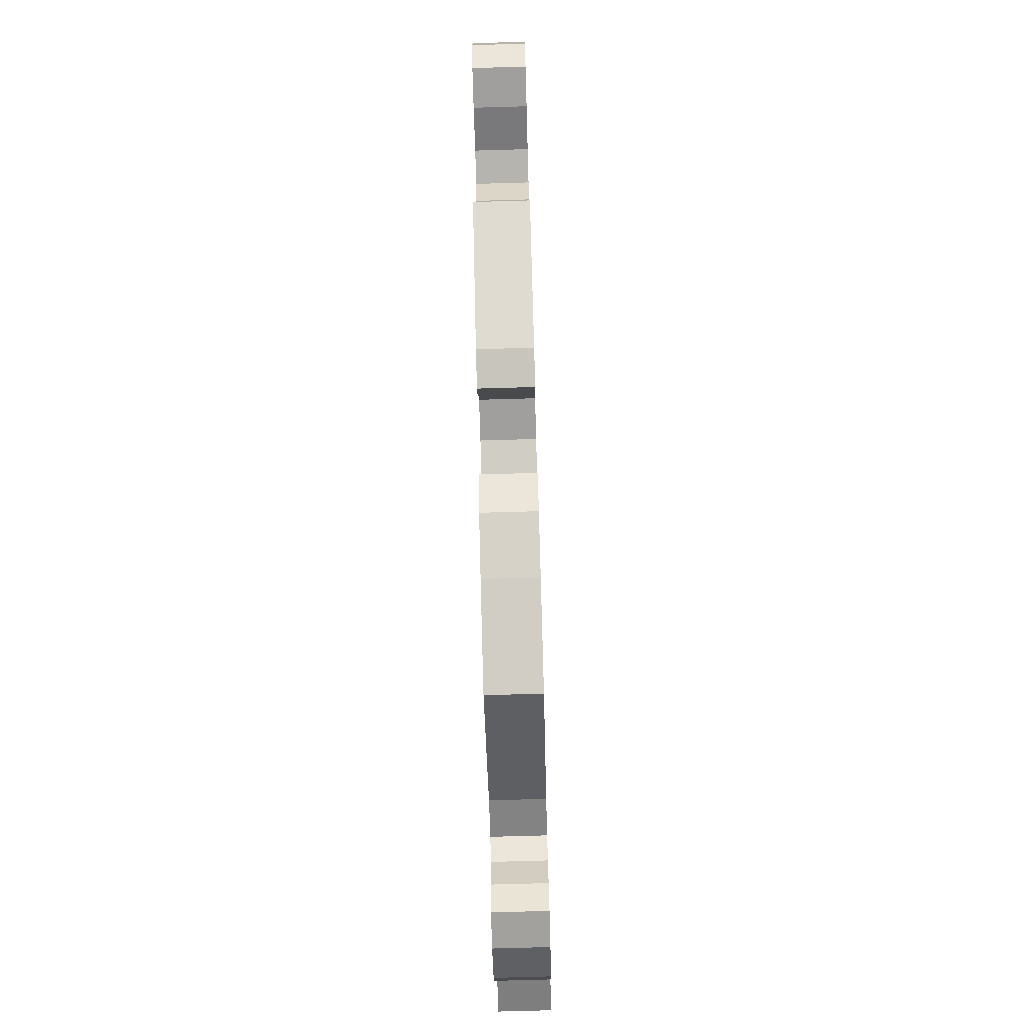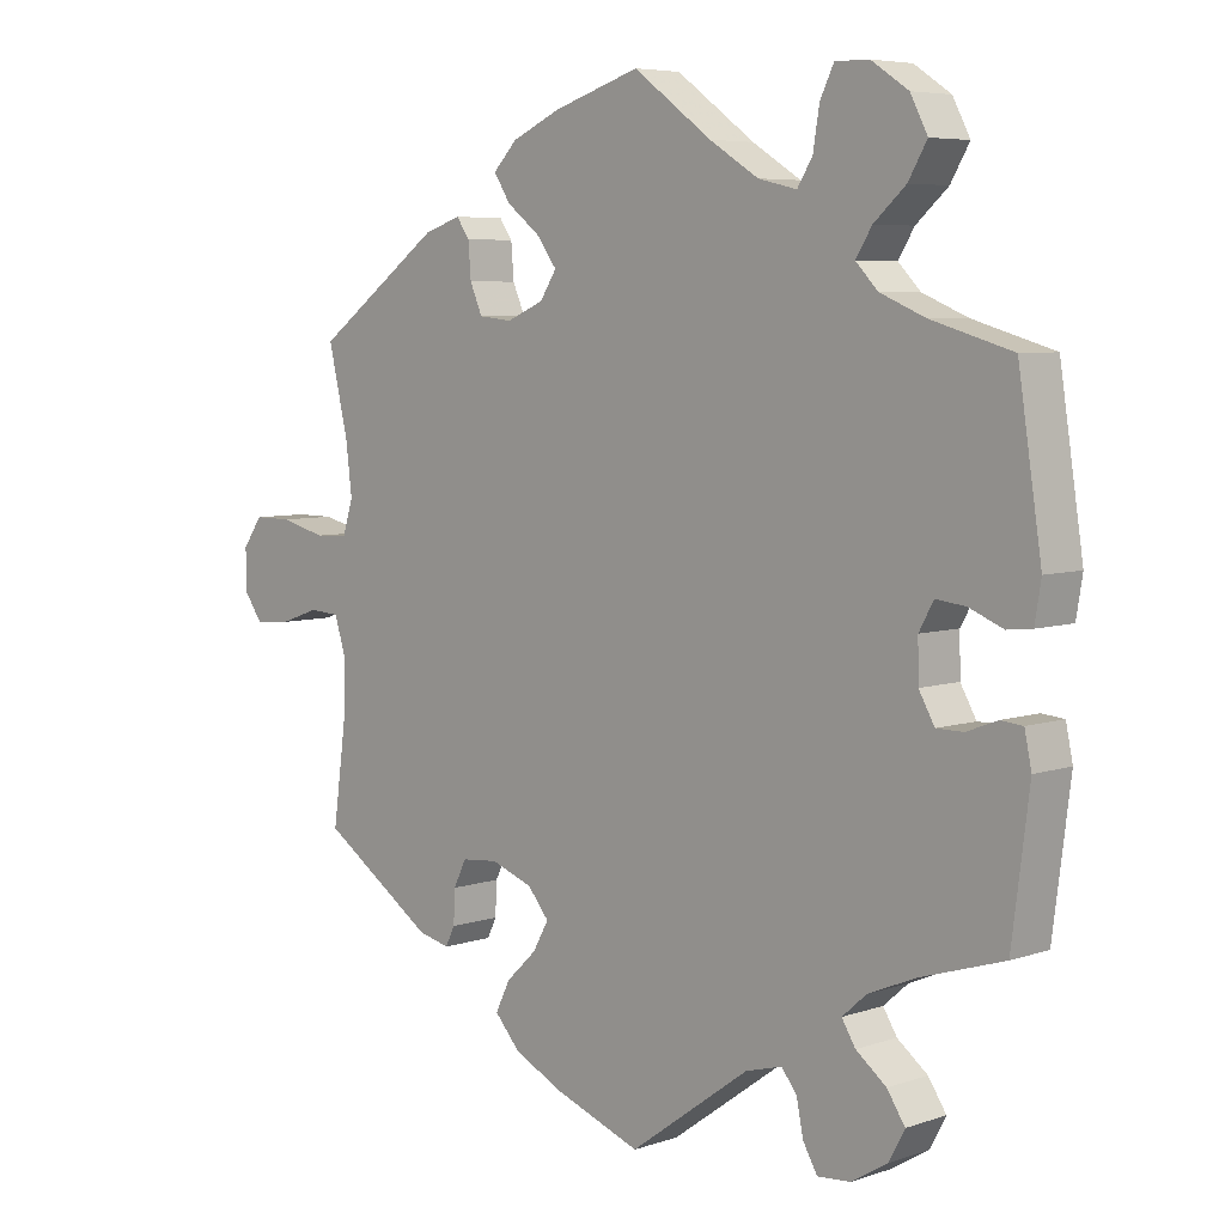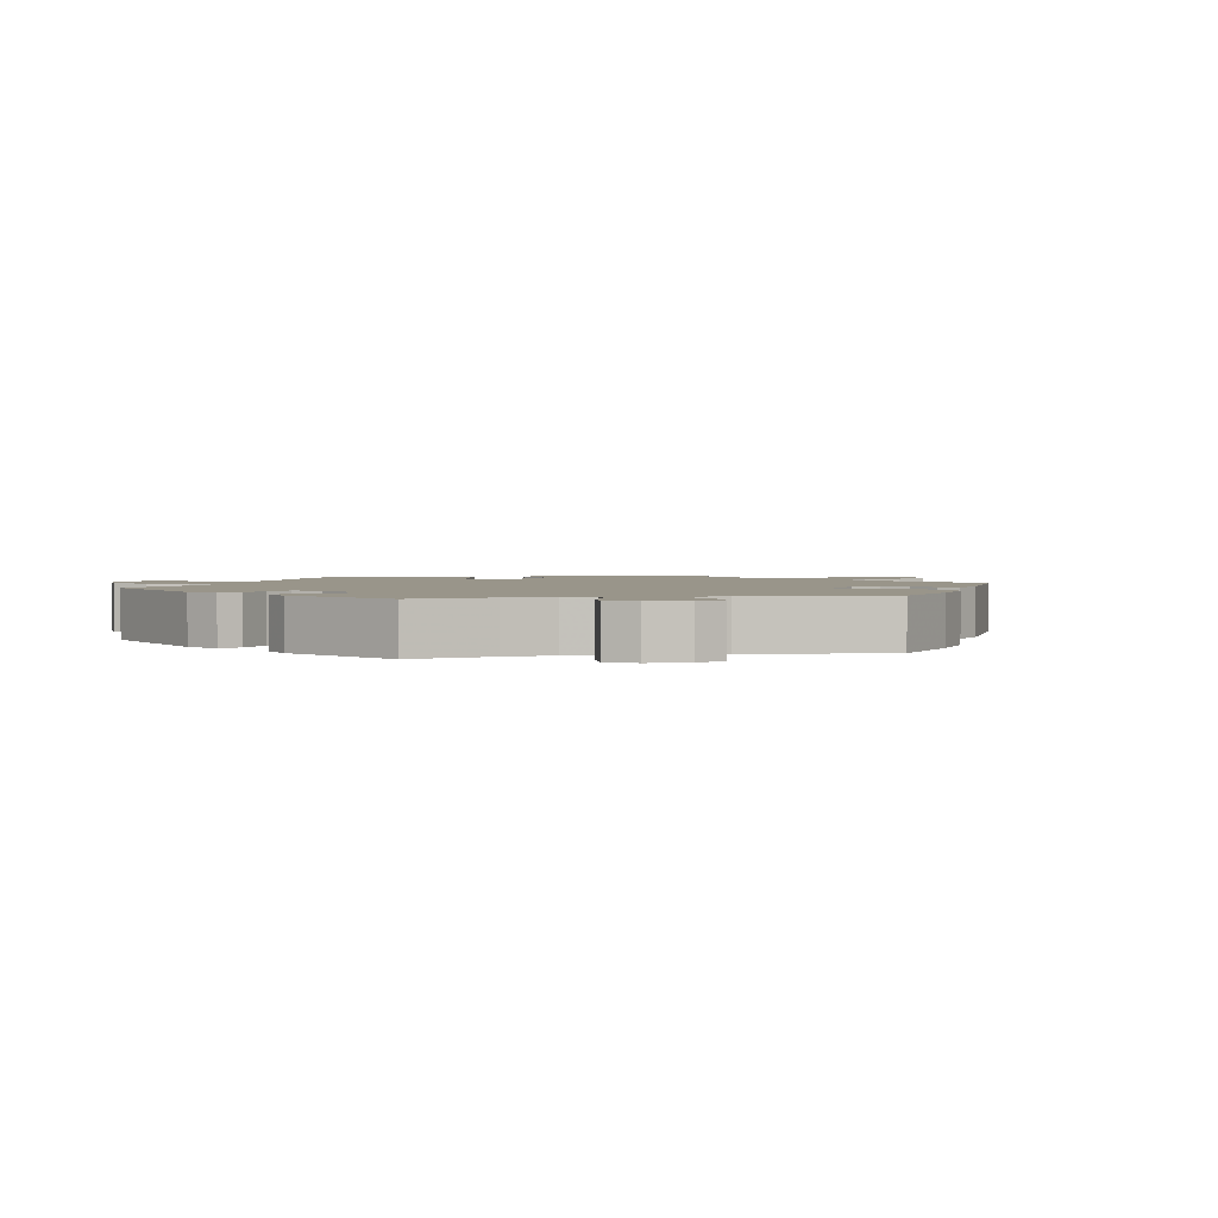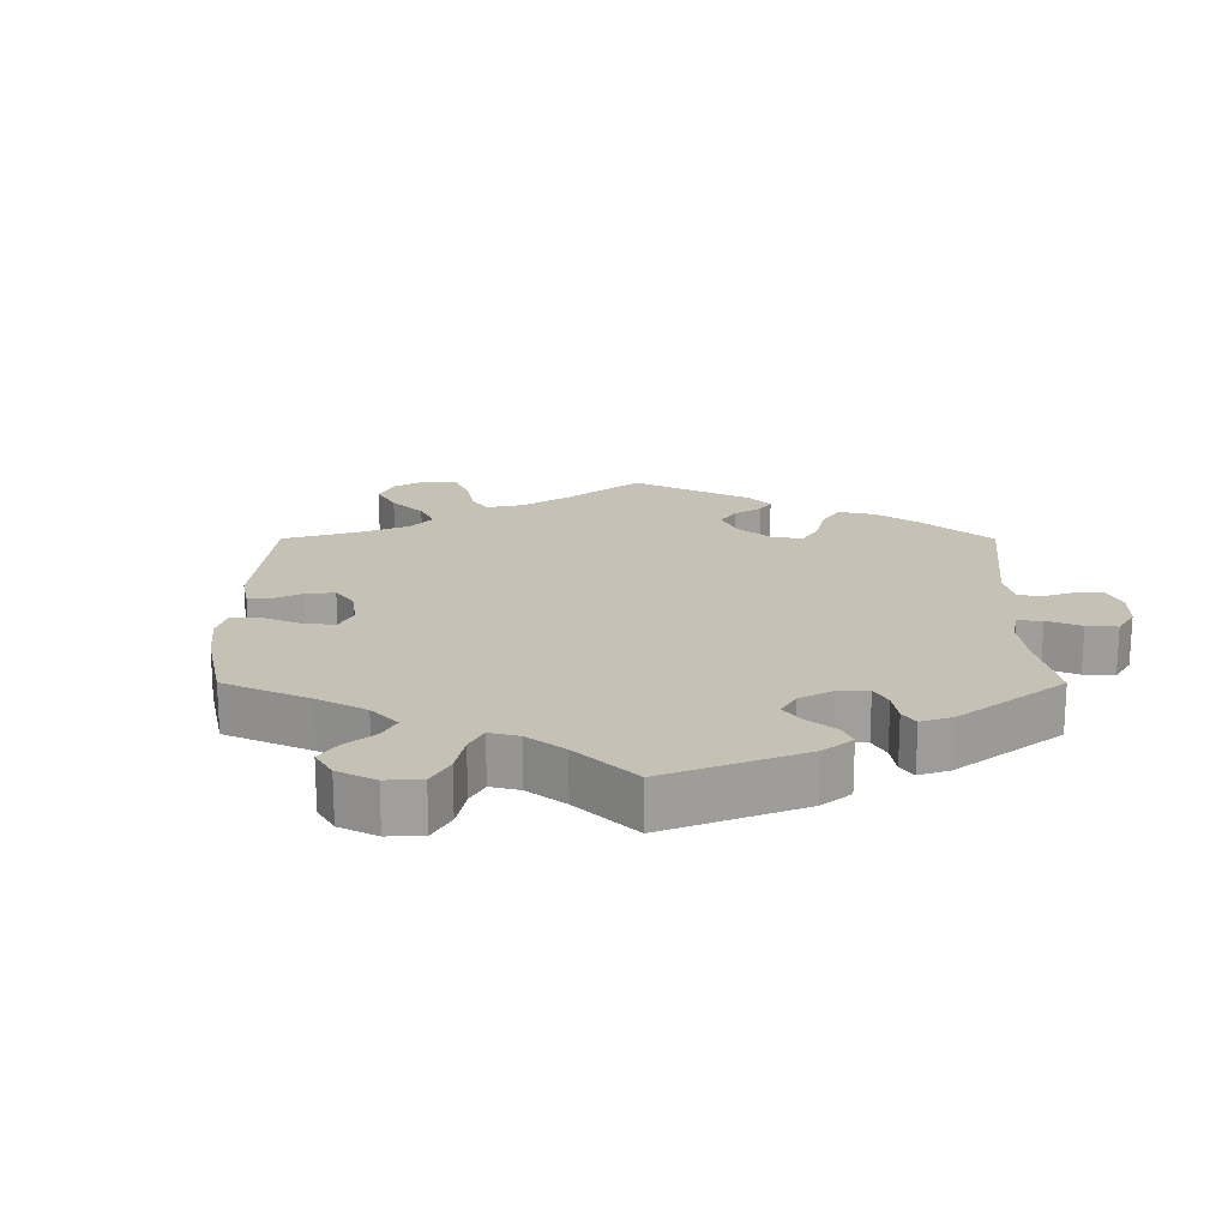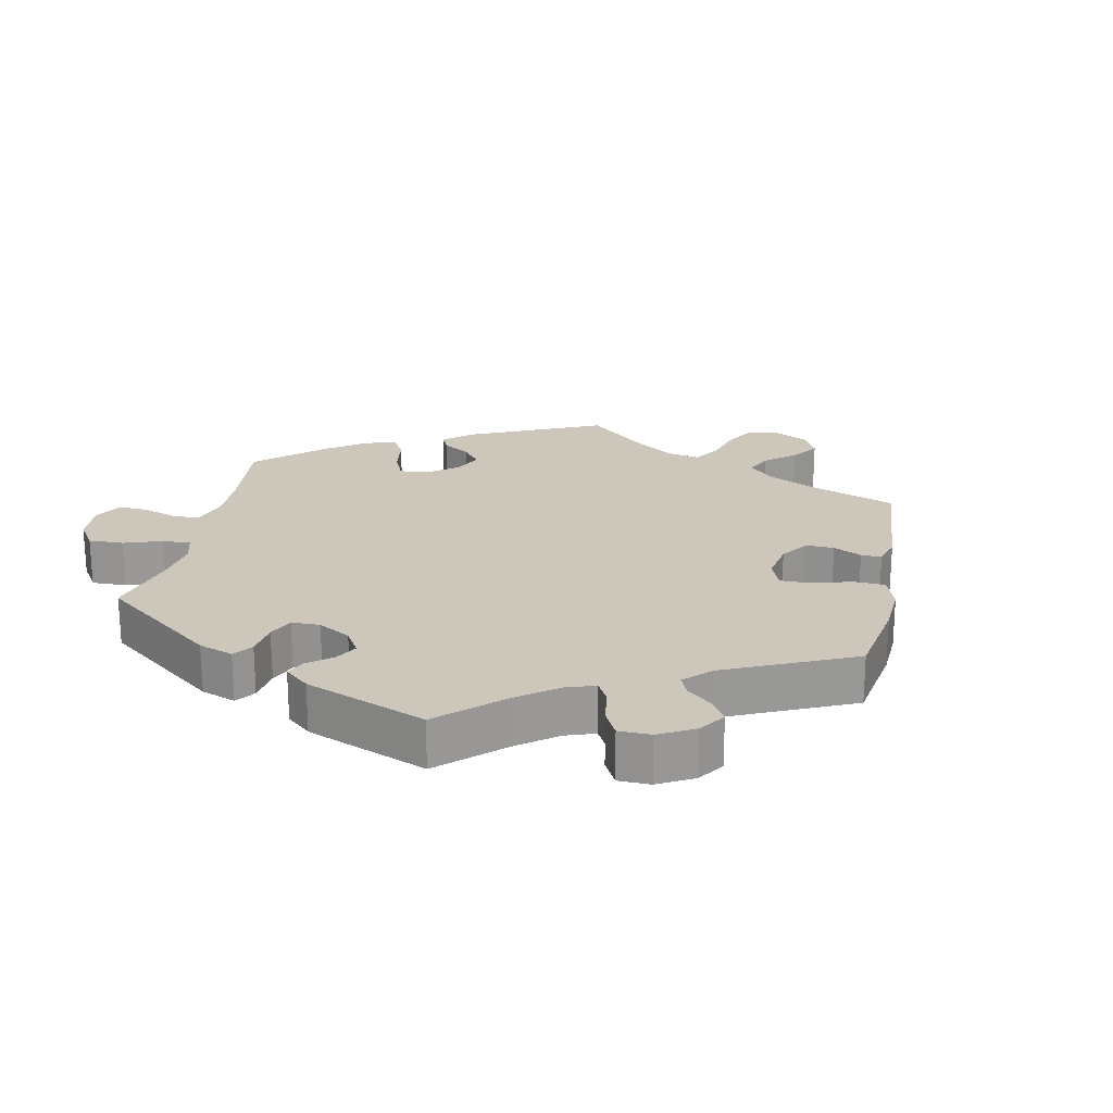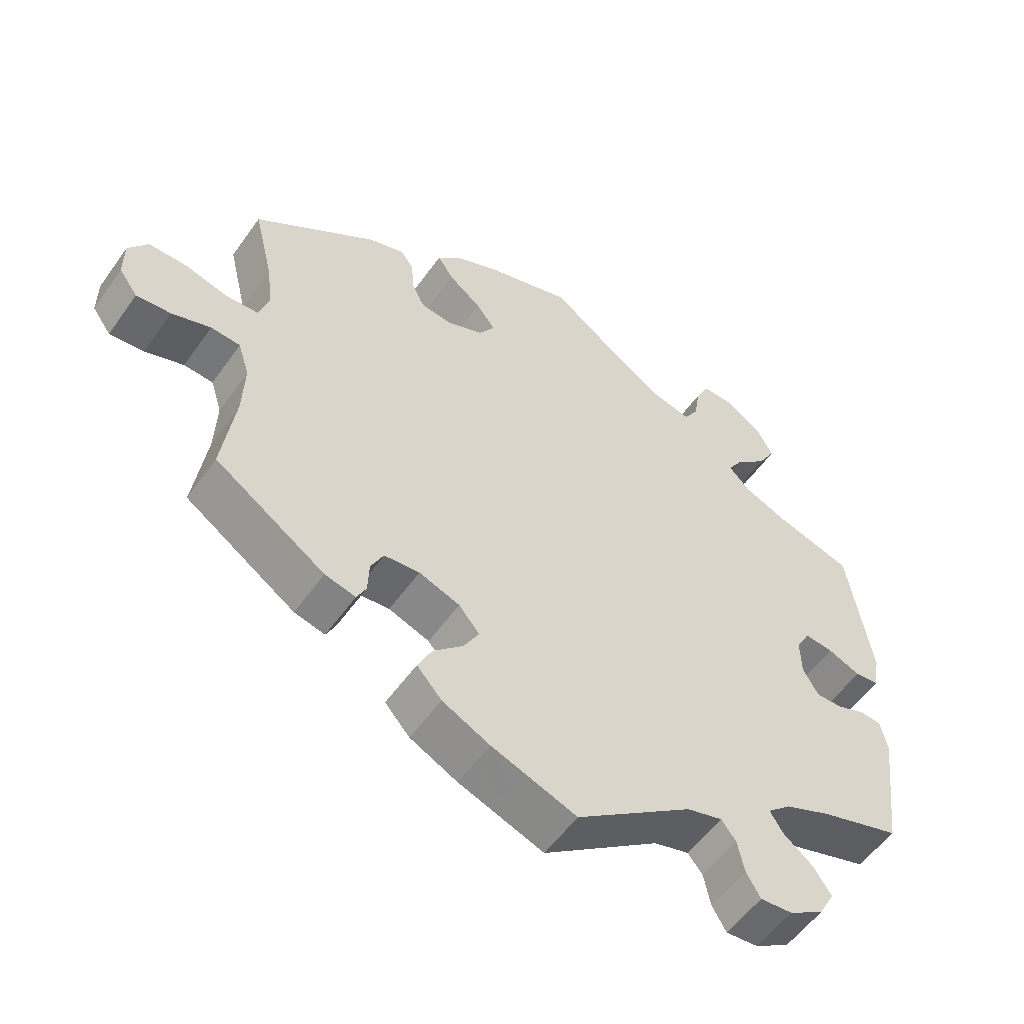
<metadata>
{"format":"obj","ext":"obj","renderer":"f3d","projection":"perspective","resolution":1024,"background":"white","views":[{"elev":-76.8,"azim":-88.4,"up":"+Z"},{"elev":6.1,"azim":44.9,"up":"+Z"},{"elev":2.1,"azim":138.0,"up":"+Y"},{"elev":18.8,"azim":60.1,"up":"+Y"},{"elev":21.3,"azim":131.1,"up":"+Y"},{"elev":-55.2,"azim":-34.8,"up":"+Z"}]}
</metadata>
<code>
v 0.341 0.07 0.611
v -0.235 0.07 -0.498
v 0.394 0.07 0.576
v 0.313 0.07 -0.408
v 0.272 0.07 0.571
v 0.249 0.07 -0.507
v -0.208 0.07 0.338
v 0.227 0.07 -0.479
v 0.537 0.07 -0.31
v -0.159 0.07 0.437
v -0.563 0.07 0.064
v -0.532 0.07 -0.035
v 0.241 0.07 0.48
v -0.279 0.07 0.434
v -0.169 0.07 -0.412
v -0.214 0.07 -0.455
v 0 0.07 -0.62
v -0.372 0.07 -0.42
v 0 0.07 0.62
v -0.685 0.07 0.081
v 0.259 0.07 -0.556
v 0.526 0.07 0.03
v 0.571 0.07 0.089
v -0.514 0.07 0.067
v -0.499 0.07 0.115
v -0.352 0.07 0.443
v 0.42 0.07 0.344
v 0.437 0.07 -0.08
v -0.275 0.07 0.384
v 0.355 0.07 0.371
v -0.232 0.07 0.512
v 0.434 0.07 0.055
v 0.328 0.07 -0.588
v -0.127 0.07 -0.574
v -0.257 0.07 0.343
v 0.562 0.07 -0.114
v 0.333 0.07 -0.44
v 0.346 0.07 0.441
v 0.348 0.07 -0.377
v 0.537 0.07 0.31
v -0.126 0.07 0.58
v -0.628 0.07 0.081
v -0.686 0.07 -0.057
v -0.515 0.07 -0.089
v -0.177 0.07 -0.334
v -0.714 0.07 0.04
v -0.197 0.07 0.548
v -0.154 0.07 0.361
v -0.198 0.07 -0.539
v 0.323 0.07 0.404
v 0.392 0.07 0.482
v -0.518 0.07 -0.172
v -0.291 0.07 -0.317
v 0.413 0.07 0.017
v 0.416 0.07 -0.348
v -0.298 0.07 0.461
v 0.377 0.07 -0.474
v 0.185 0.07 0.493
v 0.114 0.07 0.537
v 0.562 0.07 0.034
v -0.146 0.07 -0.371
v -0.508 0.07 0.188
v -0.537 0.07 -0.31
v 0.419 0.07 0.528
v -0.326 0.07 -0.431
v 0.292 0.07 0.612
v -0.634 0.07 -0.052
v -0.208 0.07 0.475
v -0.13 0.07 0.398
v 0.476 0.07 -0.08
v 0.28 0.07 -0.592
v 0.263 0.07 0.515
v -0.238 0.07 -0.312
v 0.414 0.07 -0.04
v -0.714 0.07 -0.018
v 0.52 0.07 -0.063
v 0.403 0.07 -0.513
v 0.477 0.07 0.05
v -0.31 0.07 -0.355
v 0.174 0.07 -0.494
v -0.576 0.07 -0.032
v 0.38 0.07 -0.556
v -0.537 0.07 0.31
v -0.312 0.07 -0.403
v 0.552 0.07 -0.066
v 0.341 -0 0.611
v -0.235 -0 -0.498
v 0.394 -0 0.576
v 0.313 -0 -0.408
v 0.272 -0 0.571
v 0.249 -0 -0.507
v -0.208 -0 0.338
v 0.227 -0 -0.479
v 0.537 -0 -0.31
v -0.159 -0 0.437
v -0.563 -0 0.064
v -0.532 -0 -0.035
v 0.241 -0 0.48
v -0.279 -0 0.434
v -0.169 -0 -0.412
v -0.214 -0 -0.455
v 0 -0 -0.62
v -0.372 -0 -0.42
v 0 -0 0.62
v -0.685 -0 0.081
v 0.259 -0 -0.556
v 0.526 -0 0.03
v 0.571 -0 0.089
v -0.514 -0 0.067
v -0.499 -0 0.115
v -0.352 -0 0.443
v 0.42 -0 0.344
v 0.437 -0 -0.08
v -0.275 -0 0.384
v 0.355 -0 0.371
v -0.232 -0 0.512
v 0.434 -0 0.055
v 0.328 -0 -0.588
v -0.127 -0 -0.574
v -0.257 -0 0.343
v 0.562 -0 -0.114
v 0.333 -0 -0.44
v 0.346 -0 0.441
v 0.348 -0 -0.377
v 0.537 -0 0.31
v -0.126 -0 0.58
v -0.628 -0 0.081
v -0.686 -0 -0.057
v -0.515 -0 -0.089
v -0.177 -0 -0.334
v -0.714 -0 0.04
v -0.197 -0 0.548
v -0.154 -0 0.361
v -0.198 -0 -0.539
v 0.323 -0 0.404
v 0.392 -0 0.482
v -0.518 -0 -0.172
v -0.291 -0 -0.317
v 0.413 -0 0.017
v 0.416 -0 -0.348
v -0.298 -0 0.461
v 0.377 -0 -0.474
v 0.185 -0 0.493
v 0.114 -0 0.537
v 0.562 -0 0.034
v -0.146 -0 -0.371
v -0.508 -0 0.188
v -0.537 -0 -0.31
v 0.419 -0 0.528
v -0.326 -0 -0.431
v 0.292 -0 0.612
v -0.634 -0 -0.052
v -0.208 -0 0.475
v -0.13 -0 0.398
v 0.476 -0 -0.08
v 0.28 -0 -0.592
v 0.263 -0 0.515
v -0.238 -0 -0.312
v 0.414 -0 -0.04
v -0.714 -0 -0.018
v 0.52 -0 -0.063
v 0.403 -0 -0.513
v 0.477 -0 0.05
v -0.31 -0 -0.355
v 0.174 -0 -0.494
v -0.576 -0 -0.032
v 0.38 -0 -0.556
v -0.537 -0 0.31
v -0.312 -0 -0.403
v 0.552 -0 -0.066
f 27 40 23 60
f 30 27 60 22
f 50 30 22 78
f 3 64 51 38
f 3 38 50
f 1 3 50
f 72 5 66 1
f 13 72 1 50
f 58 13 50 78
f 47 41 19 59
f 10 68 31 47
f 69 10 47 59
f 48 69 59 58
f 26 56 14 29
f 62 83 26 29
f 25 62 29 35
f 24 25 35 7
f 46 20 42 11
f 46 11 24
f 75 46 24
f 81 67 43 75
f 12 81 75 24
f 44 12 24 7
f 65 18 63 52
f 79 84 65 52
f 53 79 52 44
f 73 53 44 7
f 49 2 16 15
f 49 15 61
f 80 17 34 49
f 8 80 49 61
f 33 71 21 6
f 33 6 8
f 82 33 8
f 37 57 77 82
f 4 37 82 8
f 39 4 8 61
f 85 36 9 55
f 70 76 85 55
f 28 70 55 39
f 74 28 39 61
f 48 58 78 32
f 45 73 7 48
f 45 48 32 54
f 54 74 61 45
f 145 108 125 112
f 107 145 112 115
f 163 107 115 135
f 123 136 149 88
f 135 123 88
f 135 88 86
f 86 151 90 157
f 135 86 157 98
f 163 135 98 143
f 144 104 126 132
f 132 116 153 95
f 144 132 95 154
f 143 144 154 133
f 114 99 141 111
f 114 111 168 147
f 120 114 147 110
f 92 120 110 109
f 96 127 105 131
f 109 96 131
f 109 131 160
f 160 128 152 166
f 109 160 166 97
f 92 109 97 129
f 137 148 103 150
f 137 150 169 164
f 129 137 164 138
f 92 129 138 158
f 100 101 87 134
f 146 100 134
f 134 119 102 165
f 146 134 165 93
f 91 106 156 118
f 93 91 118
f 93 118 167
f 167 162 142 122
f 93 167 122 89
f 146 93 89 124
f 140 94 121 170
f 140 170 161 155
f 124 140 155 113
f 146 124 113 159
f 117 163 143 133
f 133 92 158 130
f 139 117 133 130
f 130 146 159 139
f 23 108 145 60
f 60 145 107 22
f 22 107 163 78
f 78 163 117 32
f 32 117 139 54
f 54 139 159 74
f 74 159 113 28
f 28 113 155 70
f 70 155 161 76
f 76 161 170 85
f 85 170 121 36
f 36 121 94 9
f 9 94 140 55
f 55 140 124 39
f 39 124 89 4
f 4 89 122 37
f 37 122 142 57
f 57 142 162 77
f 77 162 167 82
f 82 167 118 33
f 33 118 156 71
f 71 156 106 21
f 21 106 91 6
f 6 91 93 8
f 8 93 165 80
f 80 165 102 17
f 17 102 119 34
f 34 119 134 49
f 49 134 87 2
f 2 87 101 16
f 16 101 100 15
f 15 100 146 61
f 61 146 130 45
f 45 130 158 73
f 73 158 138 53
f 53 138 164 79
f 79 164 169 84
f 84 169 150 65
f 65 150 103 18
f 18 103 148 63
f 63 148 137 52
f 52 137 129 44
f 44 129 97 12
f 12 97 166 81
f 81 166 152 67
f 67 152 128 43
f 43 128 160 75
f 75 160 131 46
f 46 131 105 20
f 20 105 127 42
f 42 127 96 11
f 11 96 109 24
f 24 109 110 25
f 25 110 147 62
f 62 147 168 83
f 83 168 111 26
f 26 111 141 56
f 56 141 99 14
f 14 99 114 29
f 29 114 120 35
f 35 120 92 7
f 7 92 133 48
f 48 133 154 69
f 69 154 95 10
f 10 95 153 68
f 68 153 116 31
f 31 116 132 47
f 47 132 126 41
f 41 126 104 19
f 19 104 144 59
f 59 144 143 58
f 58 143 98 13
f 13 98 157 72
f 72 157 90 5
f 5 90 151 66
f 66 151 86 1
f 1 86 88 3
f 3 88 149 64
f 64 149 136 51
f 51 136 123 38
f 38 123 135 50
f 50 135 115 30
f 30 115 112 27
f 27 112 125 40
f 40 125 108 23

</code>
